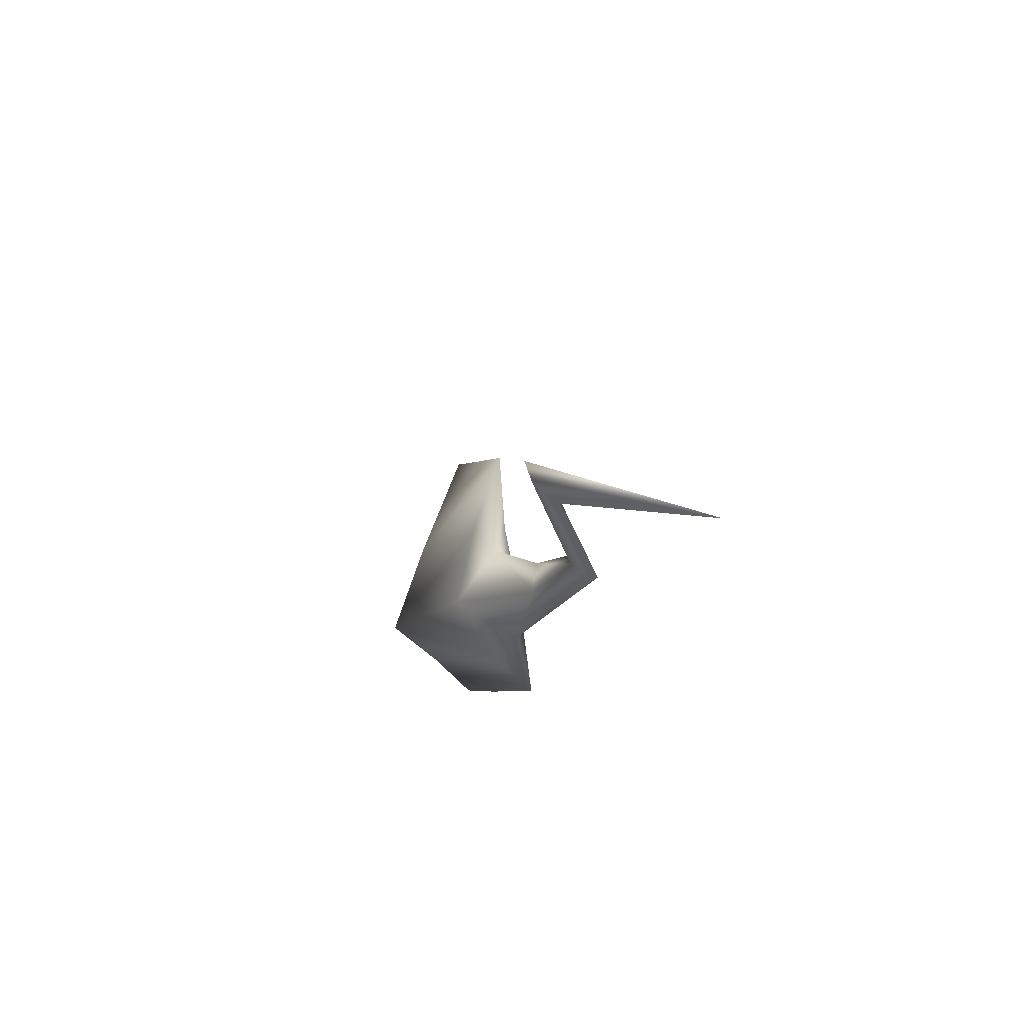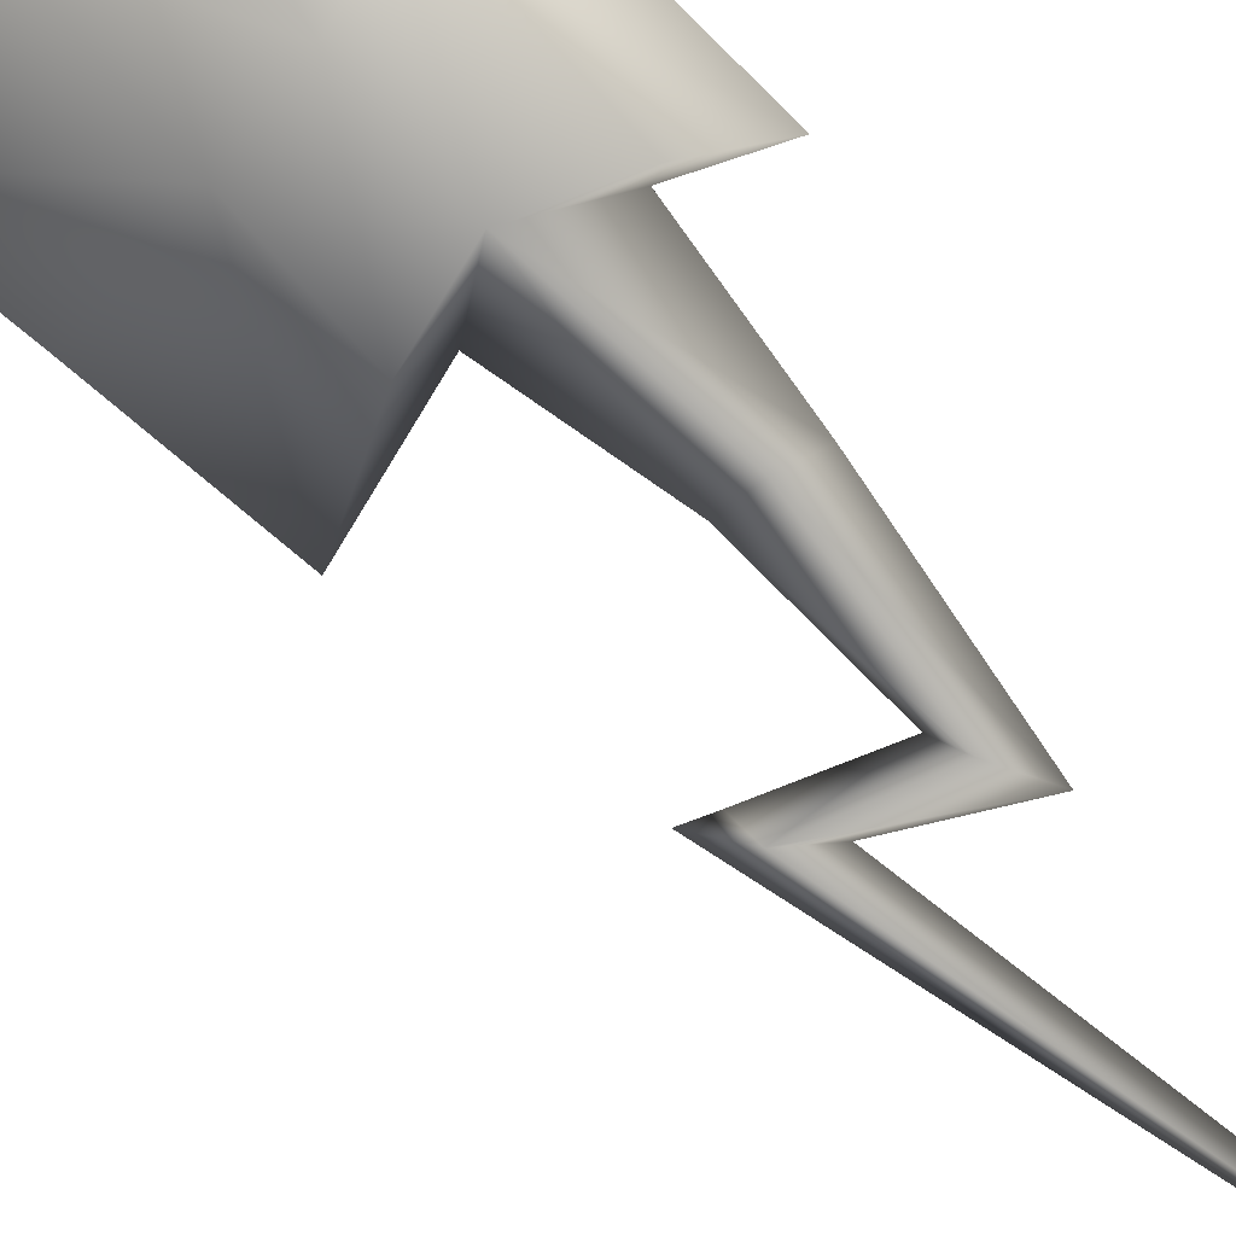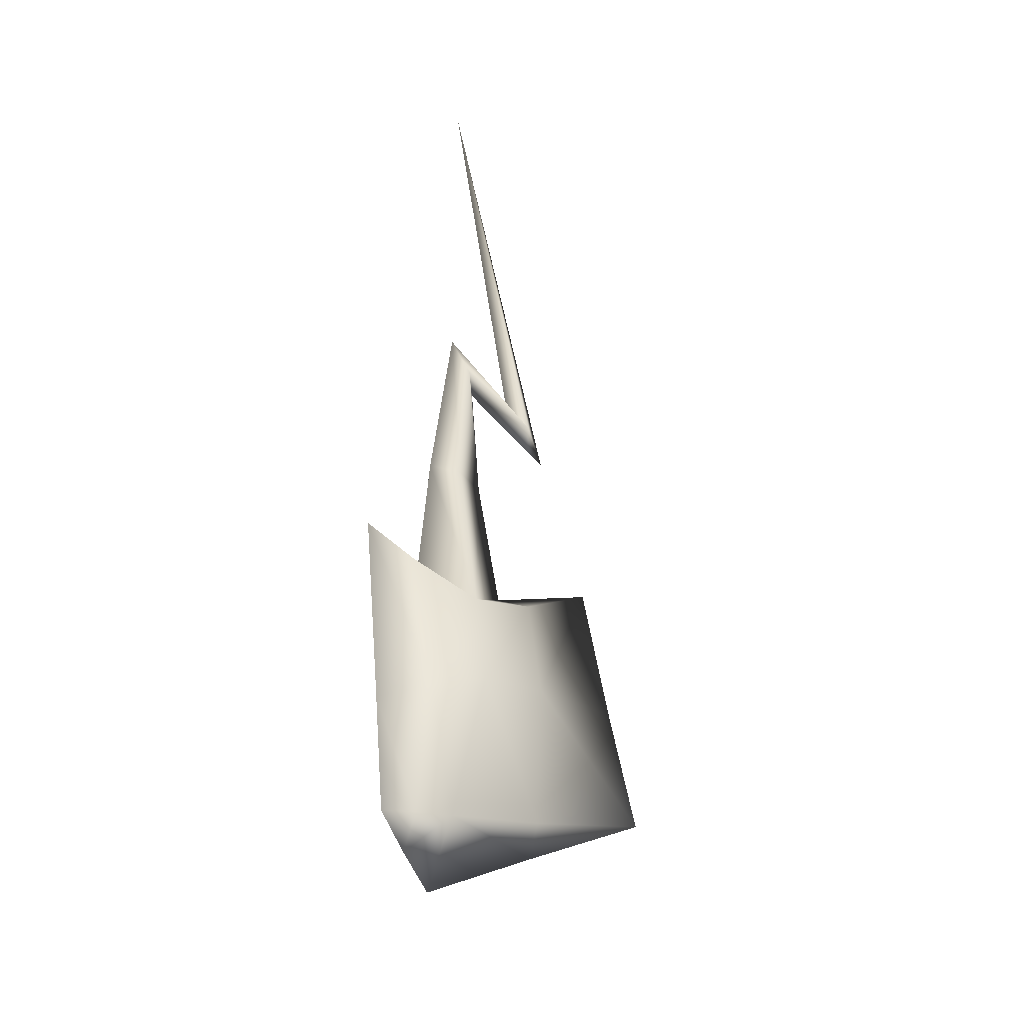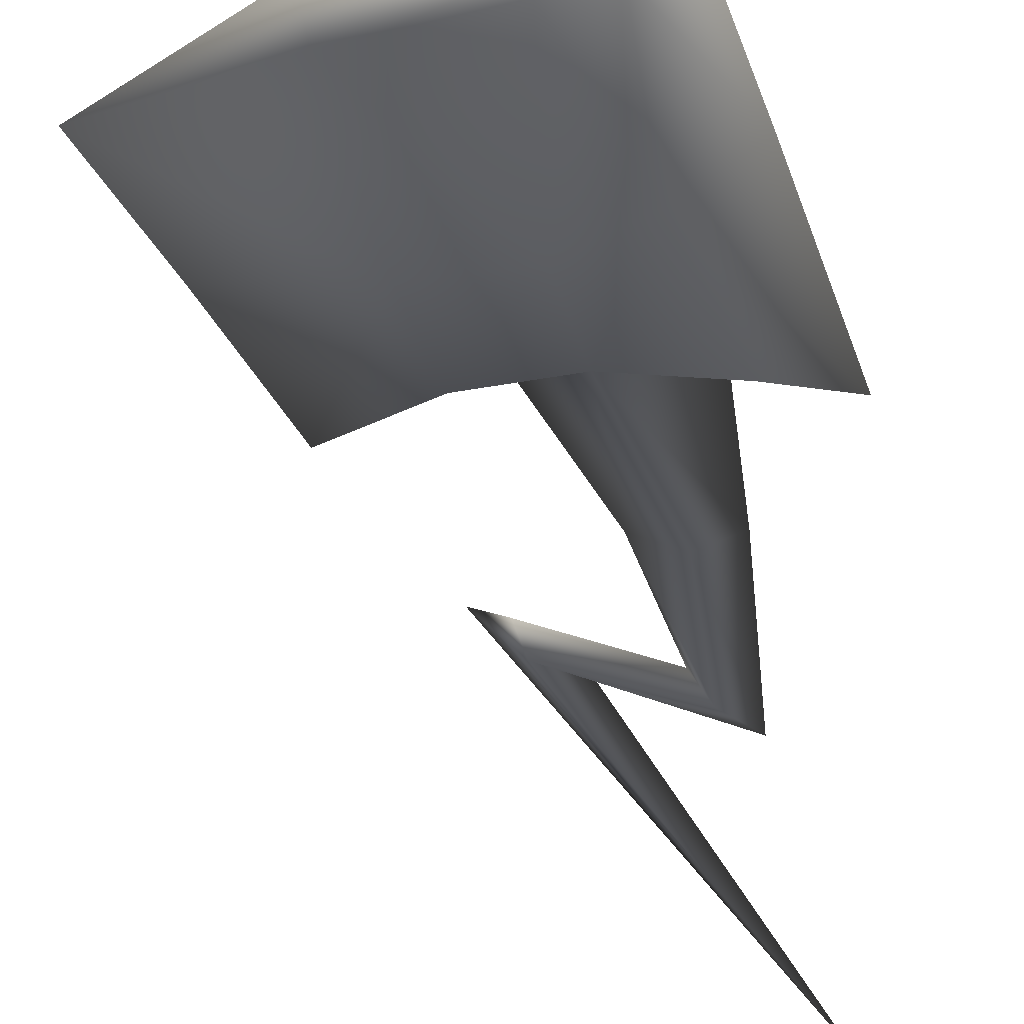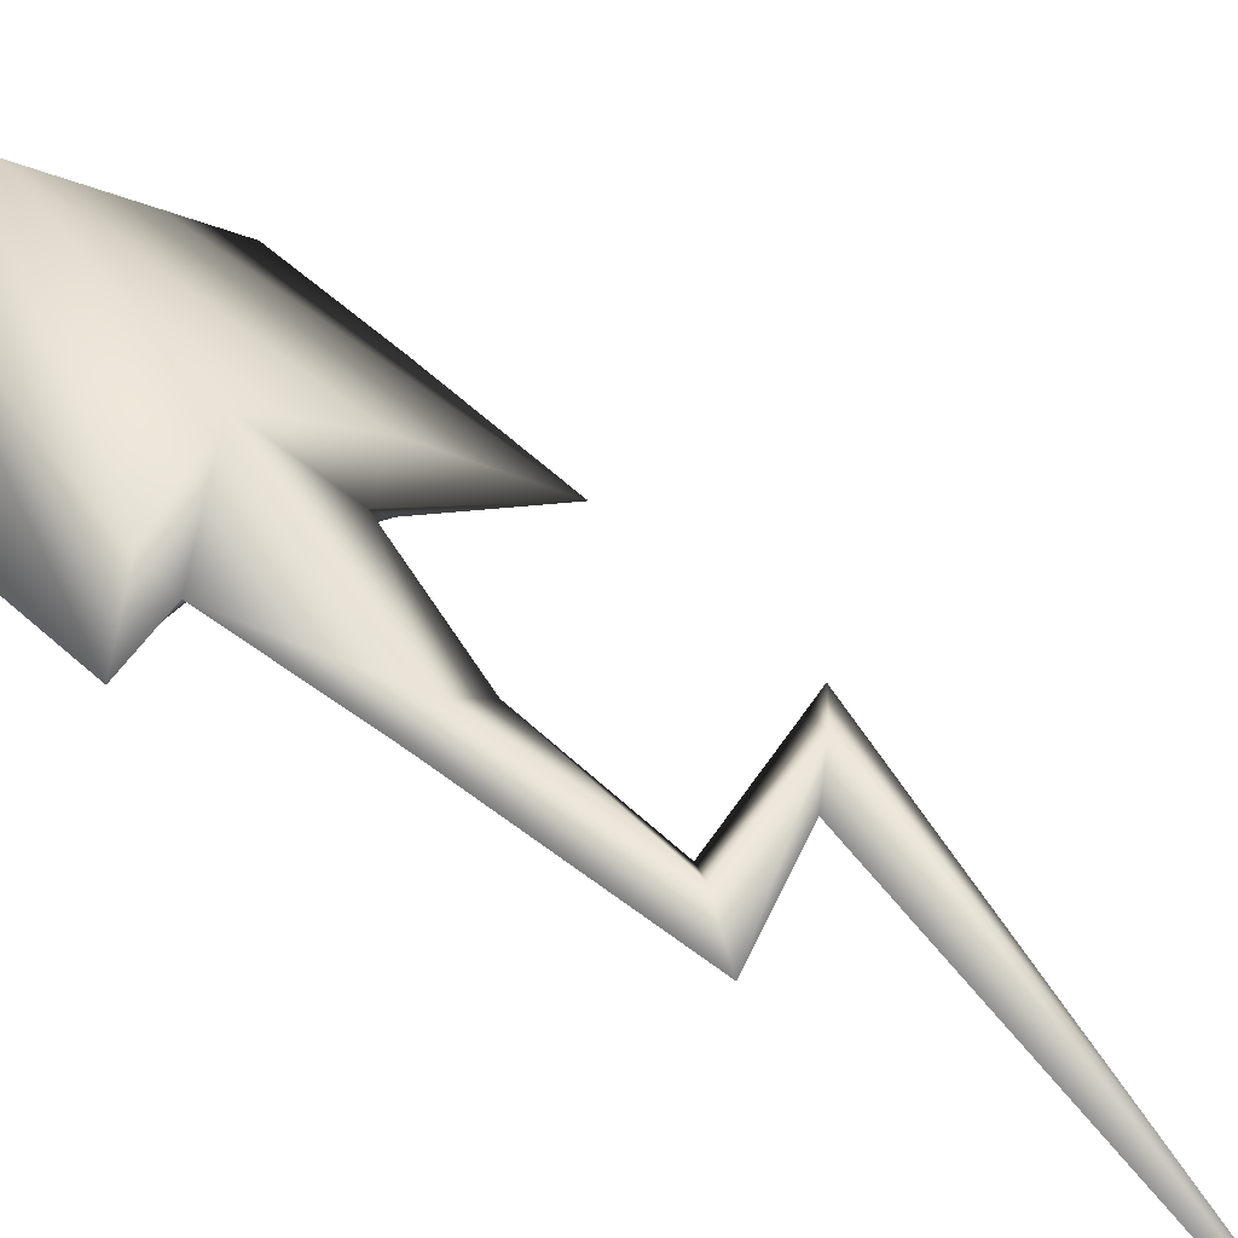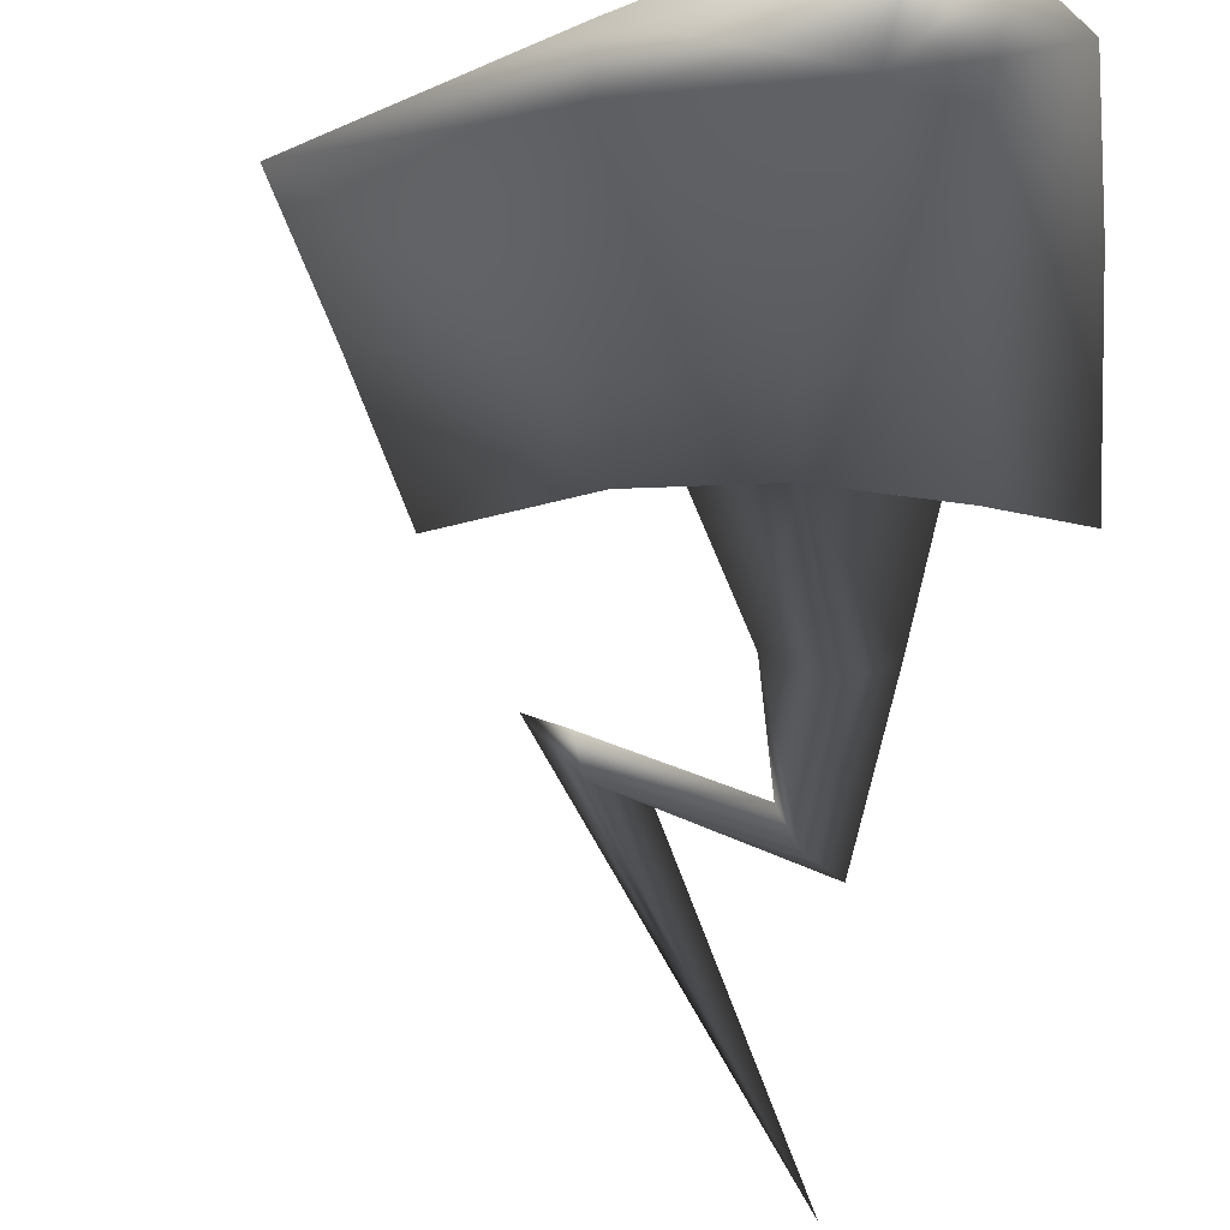
<metadata>
{"format":"obj","ext":"obj","renderer":"f3d","projection":"perspective","resolution":1024,"background":"white","views":[{"elev":72.1,"azim":82.0,"up":"+Y"},{"elev":-73.5,"azim":32.7,"up":"+Z"},{"elev":-49.7,"azim":146.4,"up":"+Y"},{"elev":-22.7,"azim":2.6,"up":"+Z"},{"elev":24.1,"azim":124.8,"up":"+Z"},{"elev":-19.0,"azim":-9.3,"up":"+Z"}]}
</metadata>
<code>
g pm0848_00_SparkASkin_tx
v -0.003593 0.3493 0.1149
v 0.02312 0.4044 0.09784
v -0.008341 0.3461 0.1183
v 0.001317 0.3519 0.1146
v -0.004794 0.3466 0.1174
v 0.008819 0.3478 0.1135
v 0.015 0.355 0.1103
v 0.01098 0.3502 0.111
v 0.004386 0.3304 0.1178
v 0.00925 0.3295 0.1158
v 0.002523 0.3081 0.1208
v -0.003566 0.3142 0.1239
v 0.01368 0.3304 0.1179
v 0.01221 0.3117 0.1227
v -0.007779 0.3132 0.1216
v -0.01823 0.3211 0.1211
v -0.01056 0.2968 0.1225
v -0.02516 0.301 0.1248
v -0.03139 0.2831 0.1276
v 6.948e-05 0.2932 0.1218
v -0.01448 0.2774 0.1296
v -0.01504 0.2728 0.1324
v -6.763e-05 0.2727 0.1303
v 0.0002339 0.2624 0.1359
v 0.00558 0.2657 0.1338
v 0.01397 0.3106 0.1209
v 0.02222 0.3139 0.1212
v 0.007783 0.2896 0.124
v 0.01525 0.2857 0.1273
v 0.005684 0.2709 0.1307
v 0.01081 0.2694 0.1316
v 0.008819 0.3478 0.1135
v -0.004794 0.3466 0.1174
v -0.003584 0.3494 0.1178
v -0.008341 0.3461 0.1183
v 0.02312 0.4044 0.09784
v 0.001317 0.3519 0.1146
v 0.015 0.355 0.1103
v 0.01104 0.3503 0.1137
v 0.004386 0.3304 0.1178
v 0.01368 0.3304 0.1179
v 0.008905 0.3291 0.1193
v -0.003566 0.3142 0.1239
v 0.01221 0.3117 0.1227
v 0.003313 0.3085 0.1318
v -0.008044 0.3131 0.1273
v 0.00105 0.288 0.1439
v -0.01823 0.3211 0.1211
v 0.015 0.3103 0.1264
v 0.02222 0.3139 0.1212
v -0.01229 0.2903 0.1369
v -0.02516 0.301 0.1248
v -0.03139 0.2831 0.1276
v -0.01504 0.2728 0.1324
v 0.0002339 0.2624 0.1359
v 0.00558 0.2657 0.1338
v 0.00804 0.2868 0.137
v 0.01525 0.2857 0.1273
v 0.01081 0.2694 0.1316
g pm0848_00_SparkASkin_tx_0
f 3 2 1
f 1 2 4
f 5 3 1
f 6 5 1
f 1 4 7
f 8 6 1
f 8 1 7
f 9 6 8
f 10 8 7
f 10 9 8
f 10 11 9
f 11 12 9
f 13 10 7
f 10 13 11
f 13 14 11
f 12 11 15
f 12 15 16
f 15 17 16
f 16 17 18
f 19 18 17
f 20 17 15
f 11 20 15
f 21 19 17
f 21 17 20
f 19 21 22
f 21 23 22
f 23 21 20
f 23 24 22
f 25 24 23
f 14 26 11
f 14 27 26
f 28 20 11
f 26 28 11
f 26 27 28
f 23 20 28
f 29 28 27
f 30 25 23
f 30 23 28
f 30 28 29
f 30 31 25
f 31 30 29
f 34 33 32
f 34 35 33
f 36 35 34
f 34 37 36
f 38 37 34
f 39 34 32
f 39 38 34
f 39 32 40
f 41 38 39
f 42 39 40
f 42 41 39
f 40 43 42
f 41 42 44
f 43 45 42
f 42 45 44
f 43 46 45
f 47 45 46
f 43 48 46
f 44 45 49
f 49 45 47
f 44 49 50
f 51 46 48
f 51 47 46
f 51 48 52
f 51 52 53
f 54 51 53
f 47 51 54
f 55 47 54
f 56 47 55
f 50 49 57
f 57 49 47
f 56 57 47
f 57 58 50
f 56 59 57
f 59 58 57

</code>
